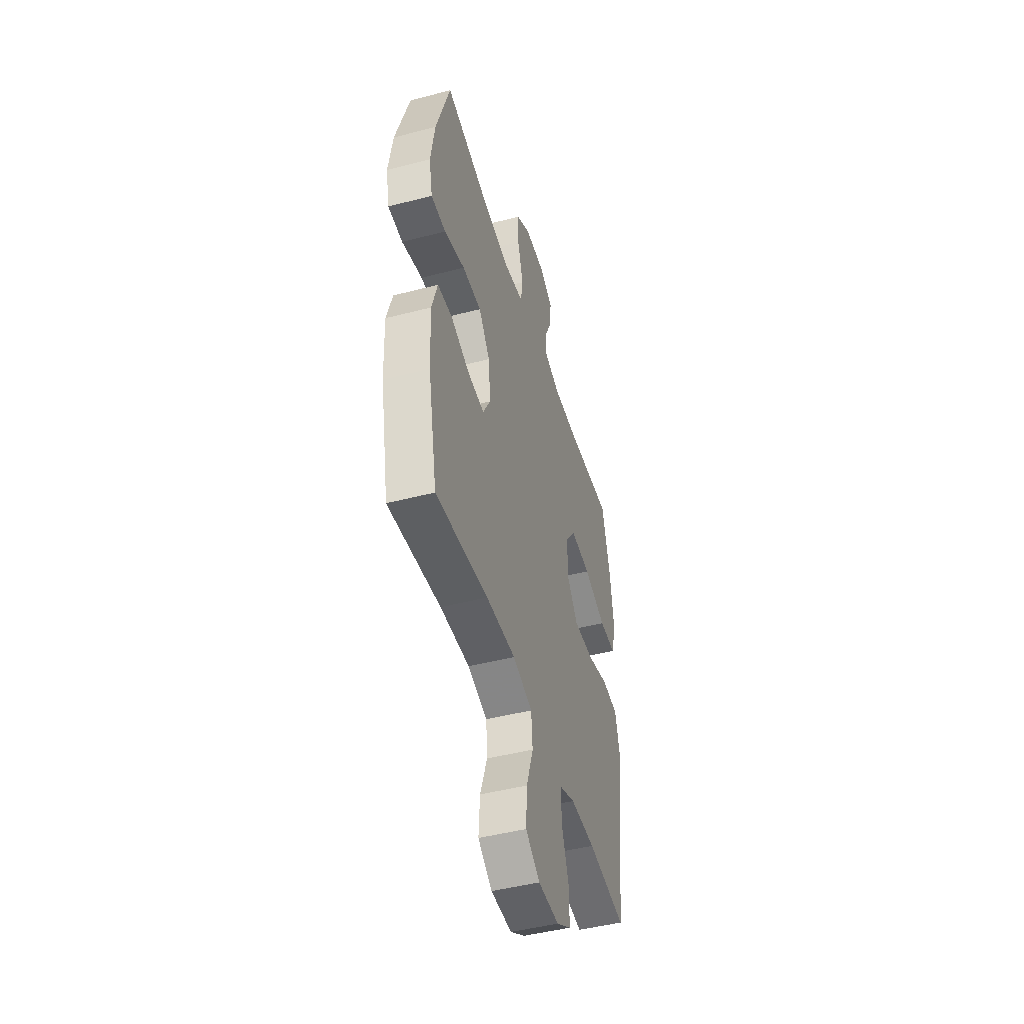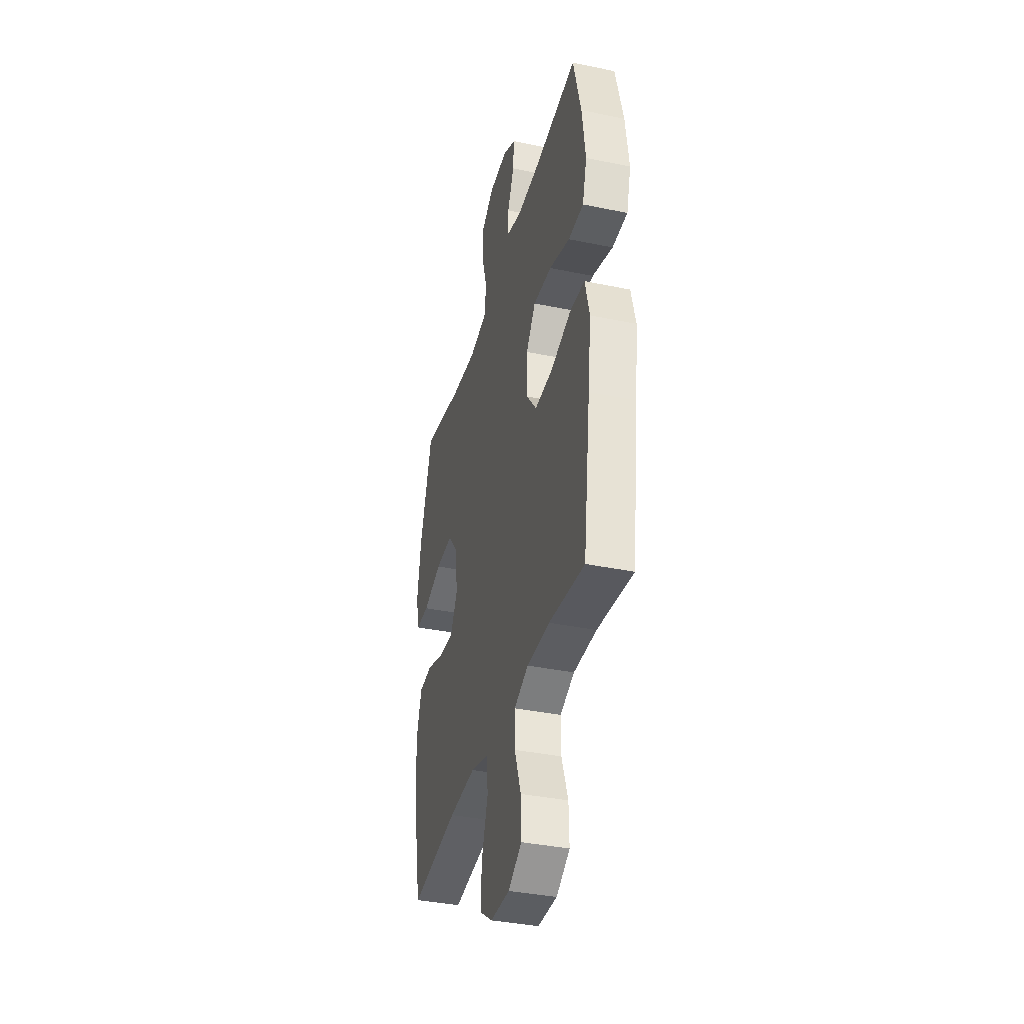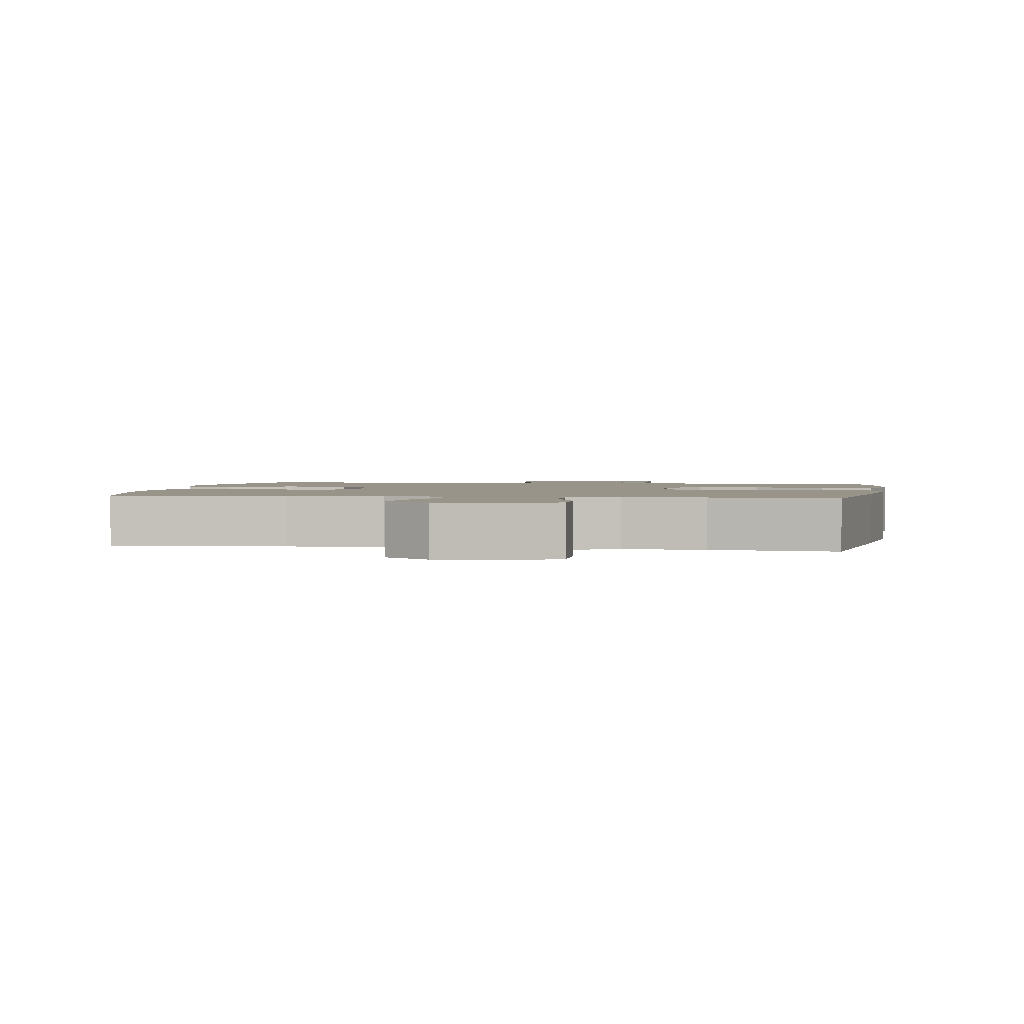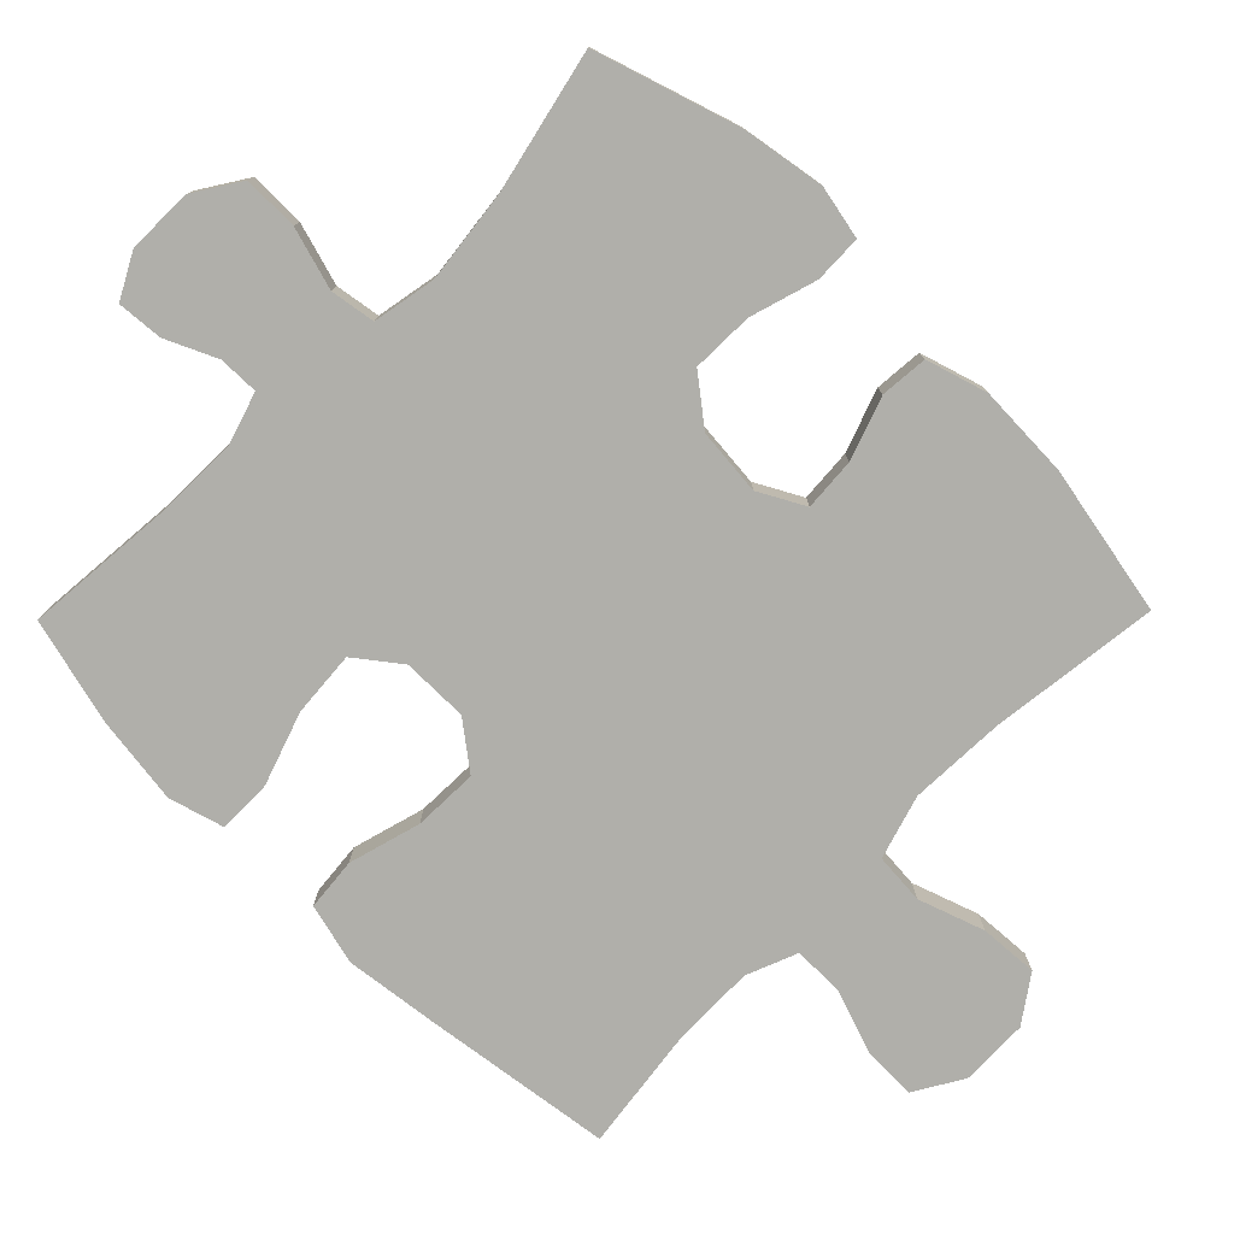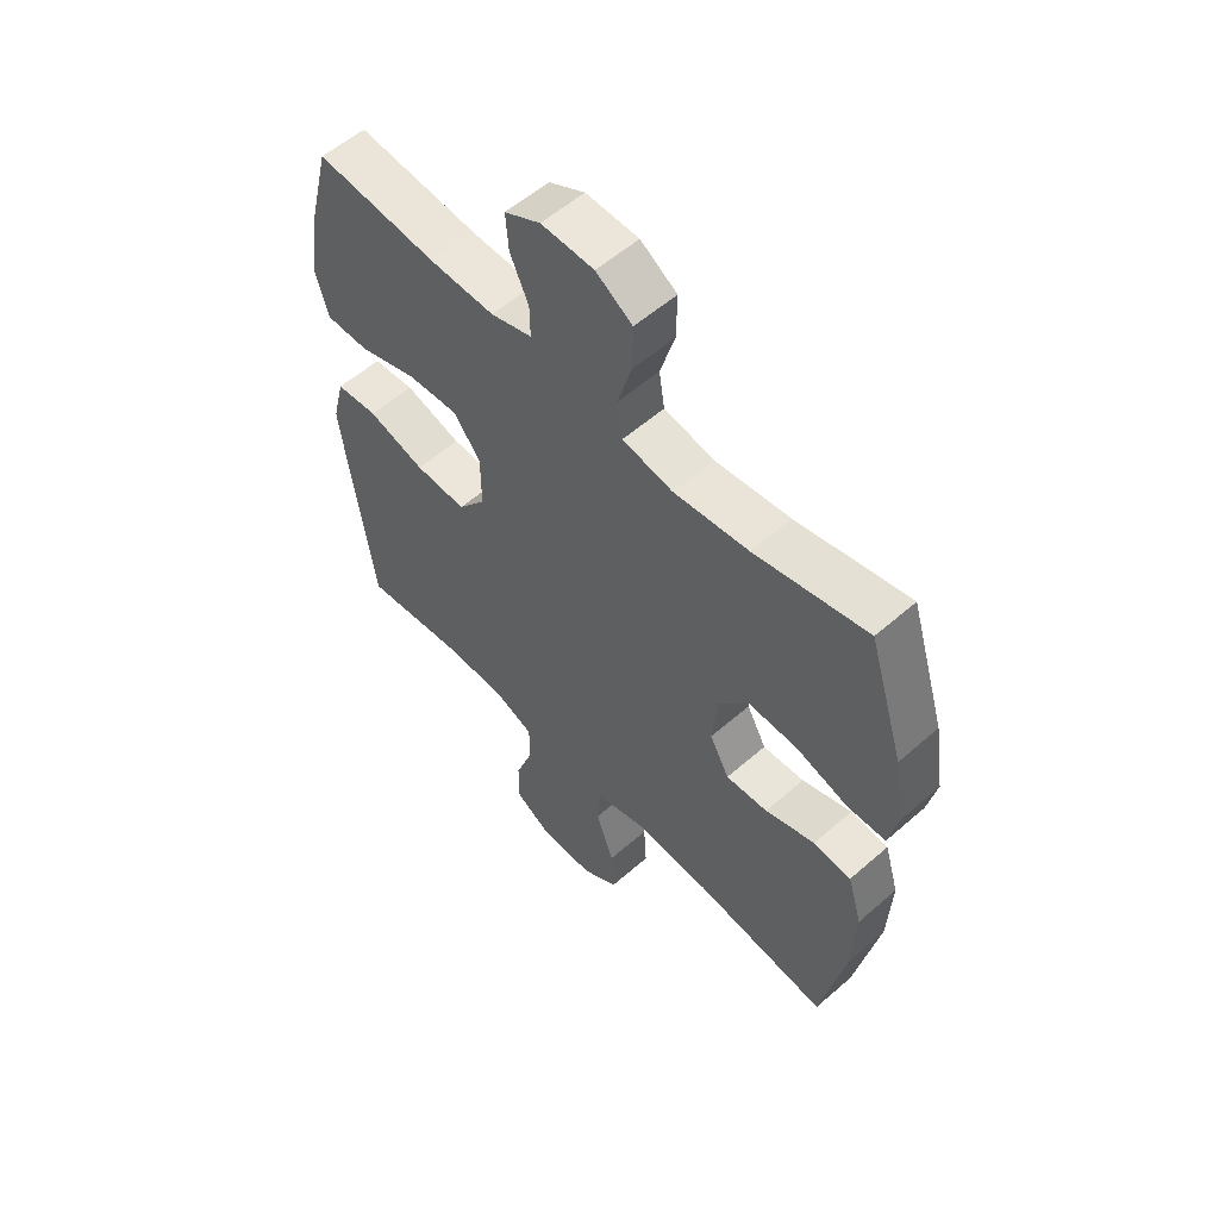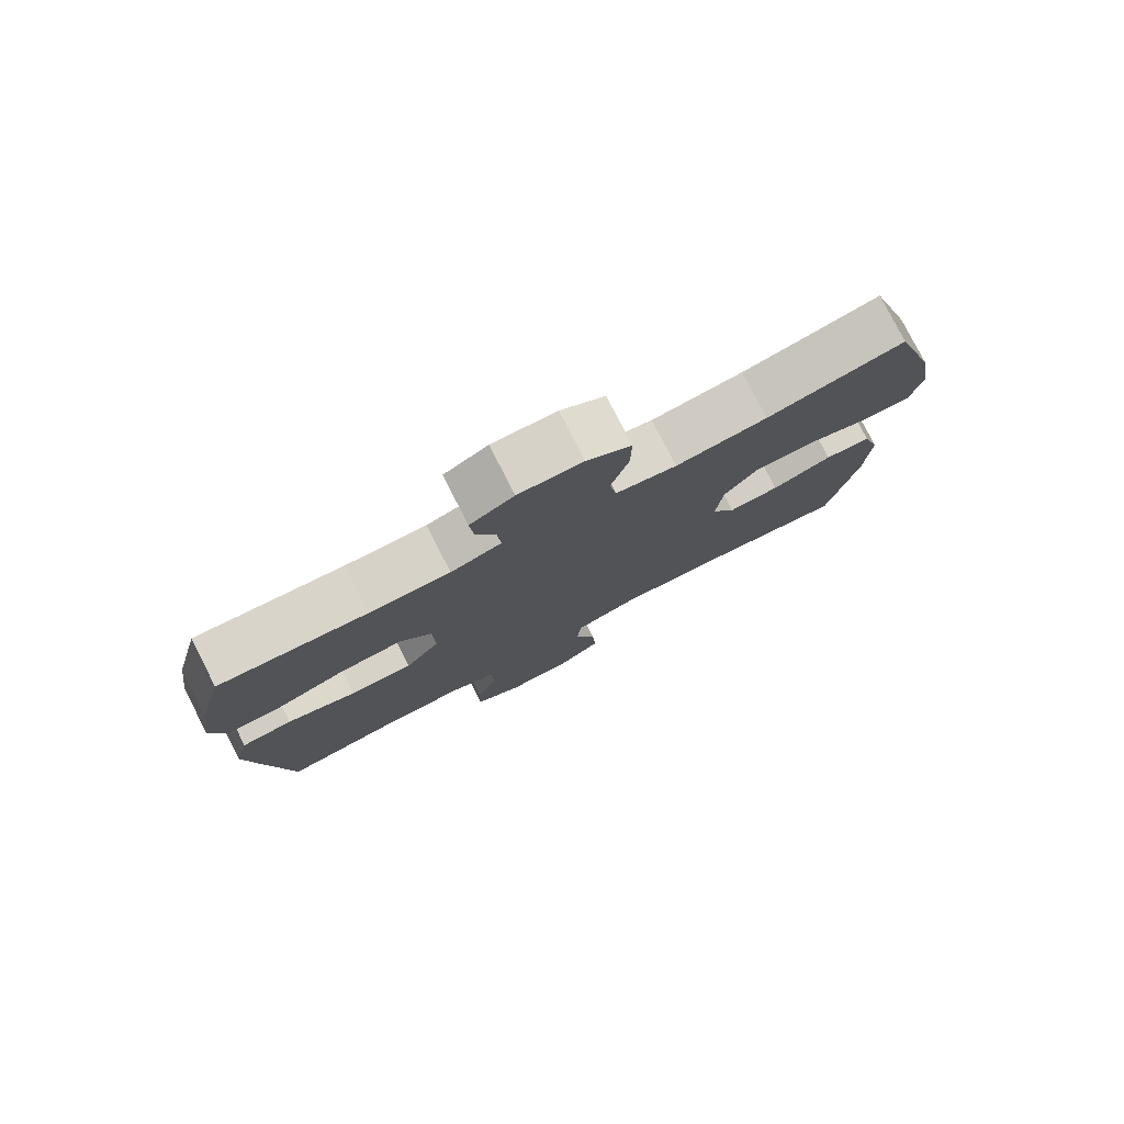
<metadata>
{"format":"obj","ext":"obj","renderer":"f3d","projection":"perspective","resolution":1024,"background":"white","views":[{"elev":-47.0,"azim":106.4,"up":"+Z"},{"elev":-37.3,"azim":-104.9,"up":"+Z"},{"elev":1.8,"azim":-171.0,"up":"+Y"},{"elev":-78.0,"azim":45.5,"up":"+Y"},{"elev":56.7,"azim":47.6,"up":"+Z"},{"elev":78.9,"azim":-27.1,"up":"+Z"}]}
</metadata>
<code>
v -0.5 0.07 0.5
v -0.283 0.07 0.481
v -0.166 0.07 0.479
v -0.092 0.07 0.502
v -0.093 0.07 0.559
v -0.126 0.07 0.632
v -0.131 0.07 0.697
v -0.067 0.07 0.731
v 0.027 0.07 0.729
v 0.092 0.07 0.687
v 0.091 0.07 0.608
v 0.065 0.07 0.52
v 0.075 0.07 0.456
v 0.165 0.07 0.439
v 0.299 0.07 0.455
v 0.5 0.07 0.5
v 0.564 0.07 0.295
v 0.583 0.07 0.177
v 0.567 0.07 0.101
v 0.499 0.07 0.099
v 0.404 0.07 0.128
v 0.316 0.07 0.13
v 0.264 0.07 0.064
v 0.255 0.07 -0.031
v 0.29 0.07 -0.096
v 0.365 0.07 -0.091
v 0.454 0.07 -0.06
v 0.522 0.07 -0.066
v 0.548 0.07 -0.153
v 0.542 0.07 -0.286
v 0.5 0.07 -0.5
v 0.258 0.07 -0.469
v 0.122 0.07 -0.463
v 0.031 0.07 -0.49
v 0.025 0.07 -0.562
v 0.057 0.07 -0.656
v 0.062 0.07 -0.739
v -0.003 0.07 -0.784
v -0.1 0.07 -0.786
v -0.168 0.07 -0.745
v -0.166 0.07 -0.667
v -0.134 0.07 -0.576
v -0.134 0.07 -0.505
v -0.206 0.07 -0.476
v -0.321 0.07 -0.477
v -0.5 0.07 -0.5
v -0.537 0.07 -0.228
v -0.553 0.07 -0.097
v -0.531 0.07 -0.01
v -0.456 0.07 -0.003
v -0.354 0.07 -0.032
v -0.262 0.07 -0.035
v -0.212 0.07 0.03
v -0.212 0.07 0.124
v -0.26 0.07 0.187
v -0.353 0.07 0.18
v -0.457 0.07 0.145
v -0.534 0.07 0.145
v -0.556 0.07 0.223
v -0.539 0.07 0.347
v -0.5 0 0.5
v -0.283 0 0.481
v -0.166 0 0.479
v -0.092 0 0.502
v -0.093 0 0.559
v -0.126 0 0.632
v -0.131 0 0.697
v -0.067 0 0.731
v 0.027 0 0.729
v 0.092 0 0.687
v 0.091 0 0.608
v 0.065 0 0.52
v 0.075 0 0.456
v 0.165 0 0.439
v 0.299 0 0.455
v 0.5 0 0.5
v 0.564 0 0.295
v 0.583 0 0.177
v 0.567 0 0.101
v 0.499 0 0.099
v 0.404 0 0.128
v 0.316 0 0.13
v 0.264 0 0.064
v 0.255 0 -0.031
v 0.29 0 -0.096
v 0.365 0 -0.091
v 0.454 0 -0.06
v 0.522 0 -0.066
v 0.548 0 -0.153
v 0.542 0 -0.286
v 0.5 0 -0.5
v 0.258 0 -0.469
v 0.122 0 -0.463
v 0.031 0 -0.49
v 0.025 0 -0.562
v 0.057 0 -0.656
v 0.062 0 -0.739
v -0.003 0 -0.784
v -0.1 0 -0.786
v -0.168 0 -0.745
v -0.166 0 -0.667
v -0.134 0 -0.576
v -0.134 0 -0.505
v -0.206 0 -0.476
v -0.321 0 -0.477
v -0.5 0 -0.5
v -0.537 0 -0.228
v -0.553 0 -0.097
v -0.531 0 -0.01
v -0.456 0 -0.003
v -0.354 0 -0.032
v -0.262 0 -0.035
v -0.212 0 0.03
v -0.212 0 0.124
v -0.26 0 0.187
v -0.353 0 0.18
v -0.457 0 0.145
v -0.534 0 0.145
v -0.556 0 0.223
v -0.539 0 0.347
f 59 60 1 2
f 56 57 58 59
f 55 56 59 2
f 54 55 2 3
f 53 54 3 4
f 48 49 50 51
f 48 51 52
f 45 46 47 48
f 44 45 48 52
f 43 44 52 53
f 39 40 41 42
f 39 42 43
f 38 39 43
f 35 36 37 38
f 34 35 38 43
f 33 34 43 53
f 29 30 31 32
f 26 27 28 29
f 25 26 29 32
f 24 25 32 33
f 18 19 20 21
f 18 21 22
f 15 16 17 18
f 14 15 18 22
f 13 14 22 23
f 9 10 11 12
f 9 12 13
f 8 9 13
f 5 6 7 8
f 4 5 8 13
f 23 24 33 53
f 4 13 23 53
f 62 61 120 119
f 119 118 117 116
f 62 119 116 115
f 63 62 115 114
f 64 63 114 113
f 111 110 109 108
f 112 111 108
f 108 107 106 105
f 112 108 105 104
f 113 112 104 103
f 102 101 100 99
f 103 102 99
f 103 99 98
f 98 97 96 95
f 103 98 95 94
f 113 103 94 93
f 92 91 90 89
f 89 88 87 86
f 92 89 86 85
f 93 92 85 84
f 81 80 79 78
f 82 81 78
f 78 77 76 75
f 82 78 75 74
f 83 82 74 73
f 72 71 70 69
f 73 72 69
f 73 69 68
f 68 67 66 65
f 73 68 65 64
f 113 93 84 83
f 113 83 73 64
f 1 61 62 2
f 2 62 63 3
f 3 63 64 4
f 4 64 65 5
f 5 65 66 6
f 6 66 67 7
f 7 67 68 8
f 8 68 69 9
f 9 69 70 10
f 10 70 71 11
f 11 71 72 12
f 12 72 73 13
f 13 73 74 14
f 14 74 75 15
f 15 75 76 16
f 16 76 77 17
f 17 77 78 18
f 18 78 79 19
f 19 79 80 20
f 20 80 81 21
f 21 81 82 22
f 22 82 83 23
f 23 83 84 24
f 24 84 85 25
f 25 85 86 26
f 26 86 87 27
f 27 87 88 28
f 28 88 89 29
f 29 89 90 30
f 30 90 91 31
f 31 91 92 32
f 32 92 93 33
f 33 93 94 34
f 34 94 95 35
f 35 95 96 36
f 36 96 97 37
f 37 97 98 38
f 38 98 99 39
f 39 99 100 40
f 40 100 101 41
f 41 101 102 42
f 42 102 103 43
f 43 103 104 44
f 44 104 105 45
f 45 105 106 46
f 46 106 107 47
f 47 107 108 48
f 48 108 109 49
f 49 109 110 50
f 50 110 111 51
f 51 111 112 52
f 52 112 113 53
f 53 113 114 54
f 54 114 115 55
f 55 115 116 56
f 56 116 117 57
f 57 117 118 58
f 58 118 119 59
f 59 119 120 60
f 60 120 61 1

</code>
